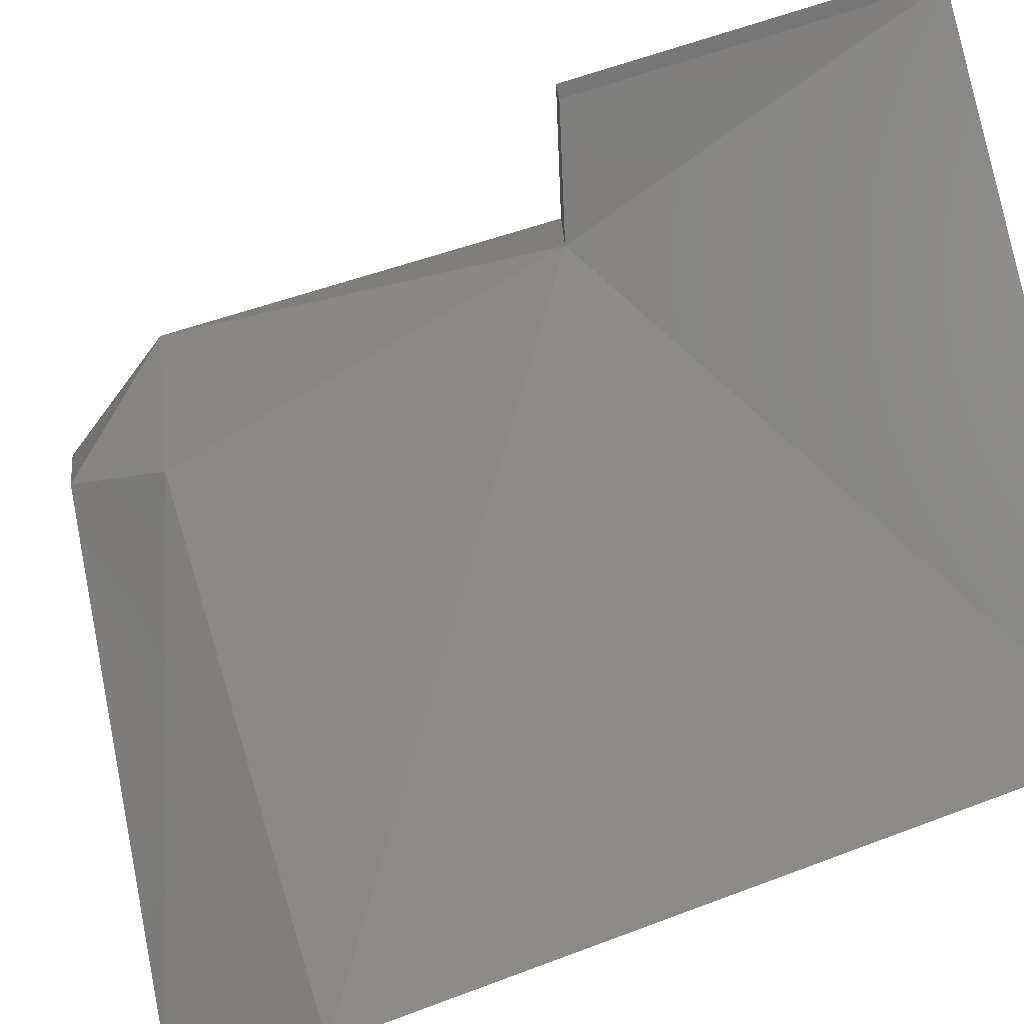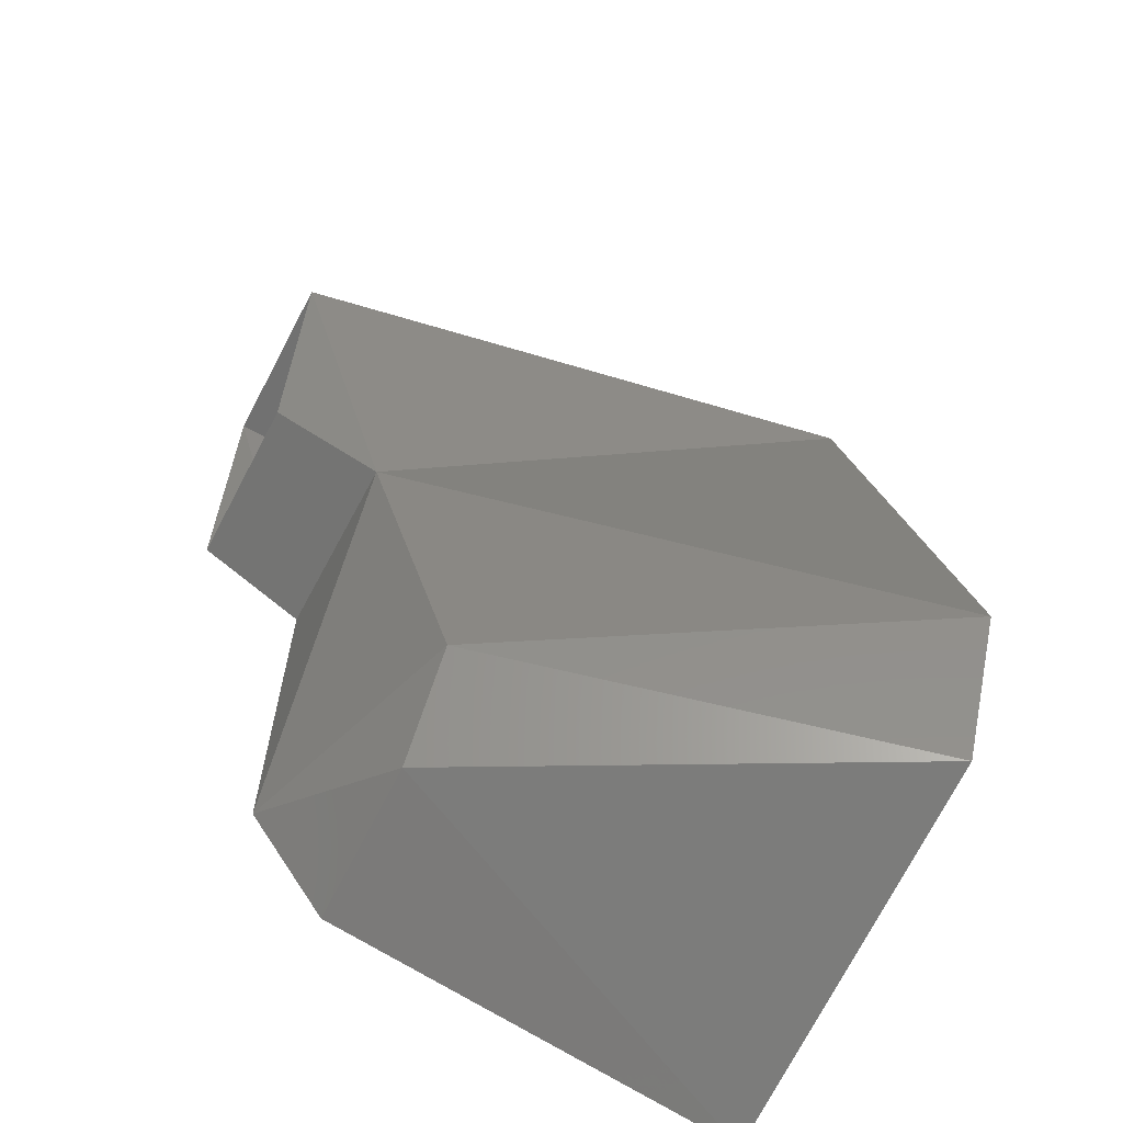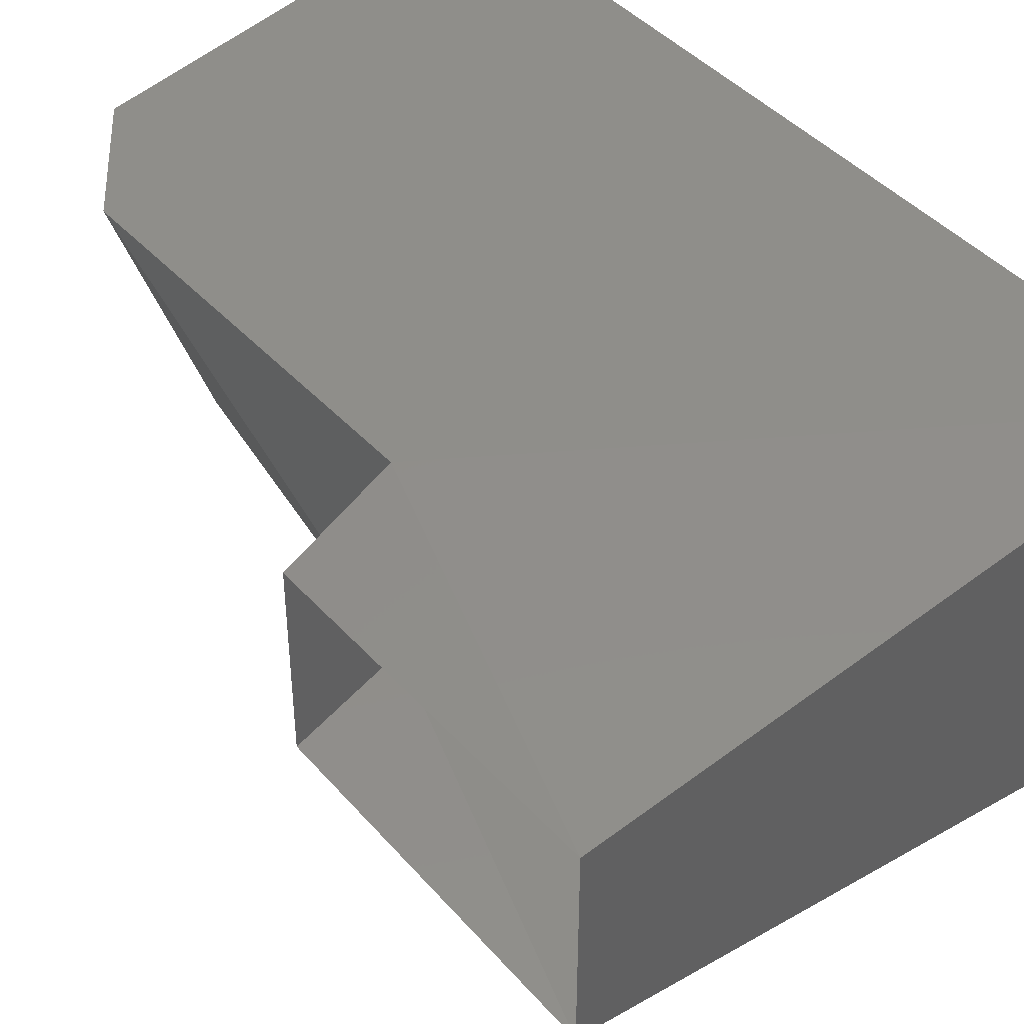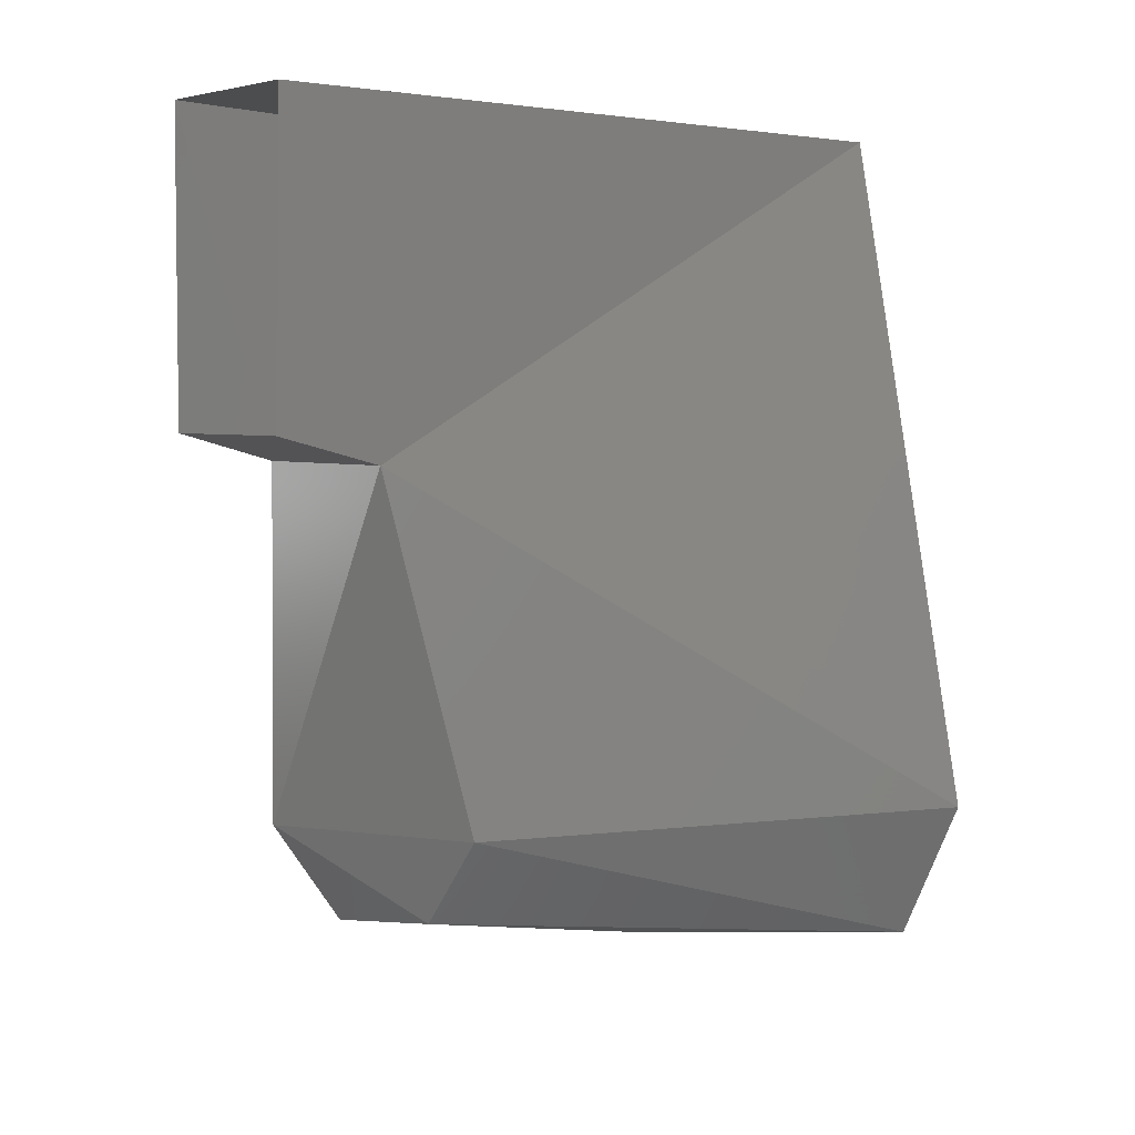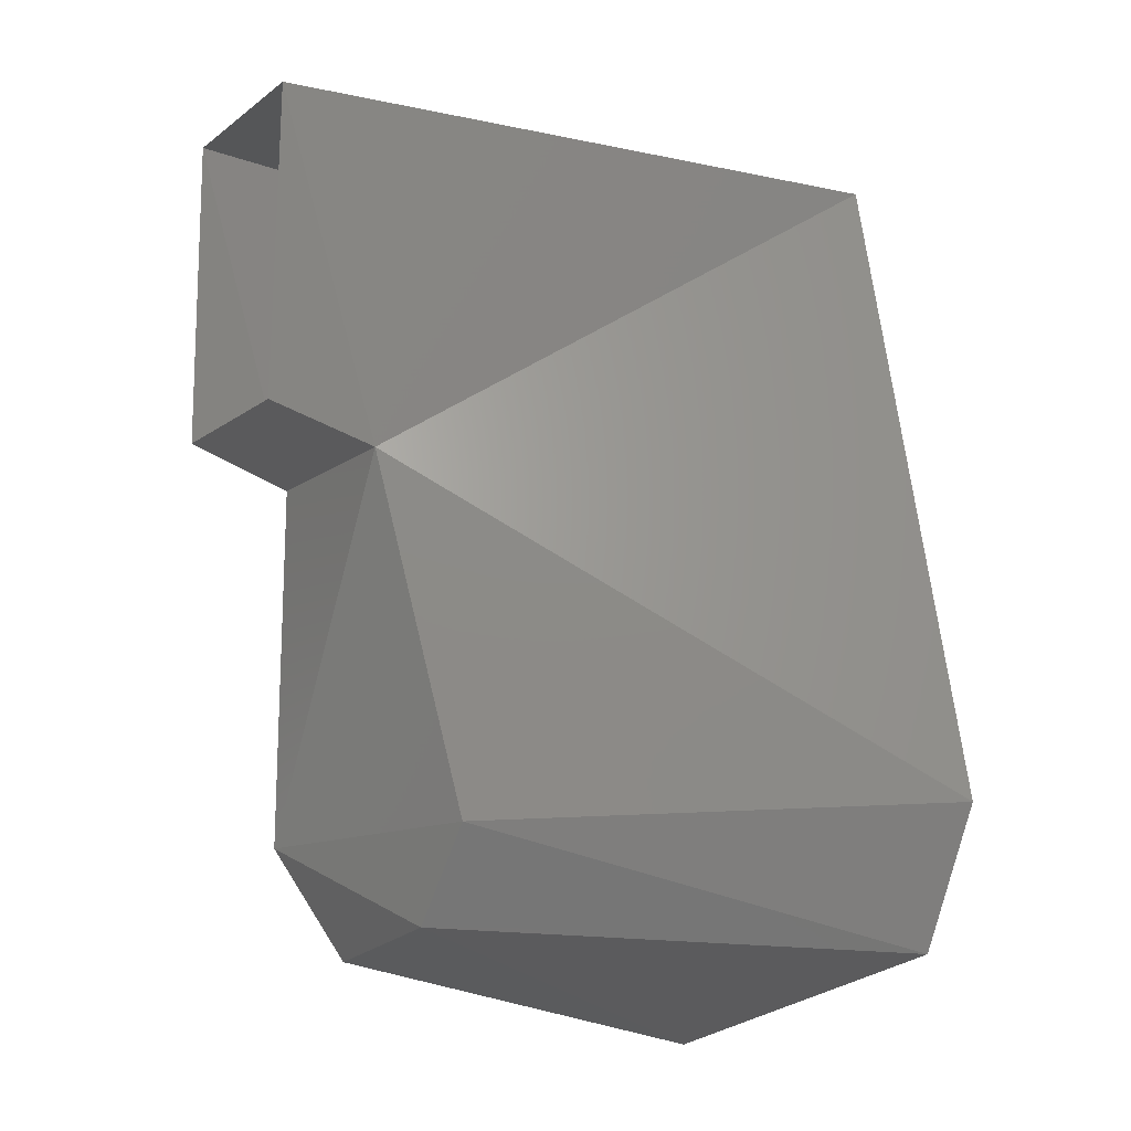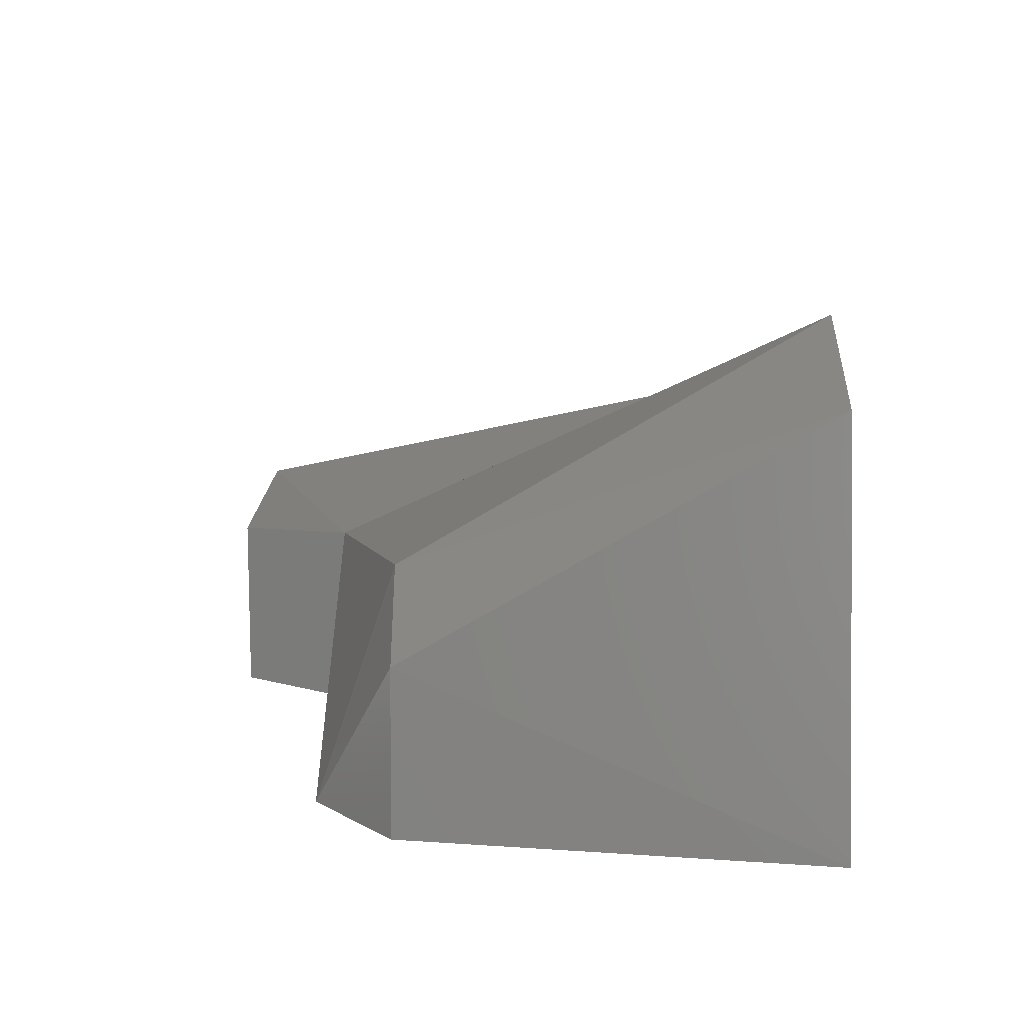
<metadata>
{"format":"stl","ext":"stl","renderer":"f3d","projection":"perspective","resolution":1024,"background":"white","views":[{"elev":-77.6,"azim":-73.2,"up":"+Y"},{"elev":-62.6,"azim":-27.8,"up":"+Z"},{"elev":43.7,"azim":-38.5,"up":"+Y"},{"elev":4.3,"azim":-38.6,"up":"+Z"},{"elev":-13.3,"azim":-32.5,"up":"+Z"},{"elev":-79.0,"azim":-0.0,"up":"+Z"}]}
</metadata>
<code>
# stl→obj: 16 verts, 26 faces
v 7.431 0.995 1.014
v 7.431 0.995 1.134
v 7.474 1.001 1.003
v 7.66 1.001 1.124
v 7.473 1.001 0.864
v 7.66 1.001 0.864
v 7.503 1.001 0.823
v 7.66 1.001 0.795
v 7.66 0.876 1.124
v 7.66 0.822 0.875
v 7.474 0.928 1.003
v 7.503 0.912 0.867
v 7.503 0.941 0.832
v 7.431 0.928 1.014
v 7.431 0.924 1.134
v 7.66 0.849 0.823
f 1 2 3
f 2 3 4
f 3 4 5
f 4 5 6
f 5 6 7
f 6 7 8
f 9 4 10
f 4 10 6
f 10 6 8
f 3 11 5
f 11 5 12
f 5 12 13
f 14 15 11
f 15 11 9
f 11 9 10
f 16 13 8
f 13 8 7
f 2 4 15
f 4 15 9
f 14 1 11
f 1 11 3
f 13 12 16
f 12 16 10
f 10 11 12
f 13 5 7
f 8 10 16

</code>
